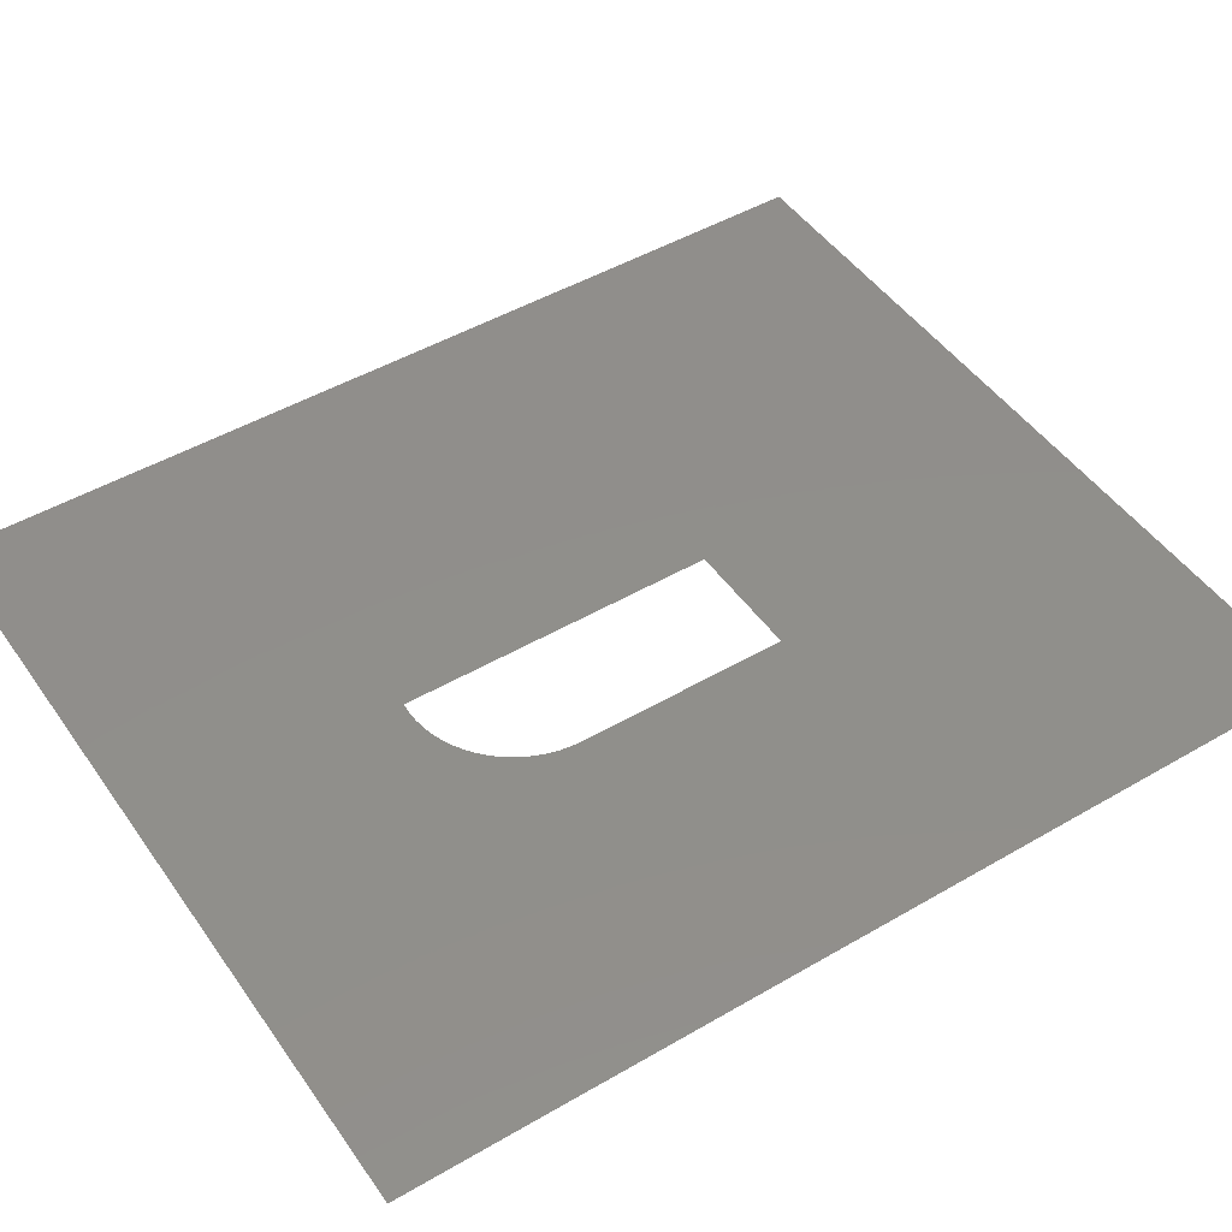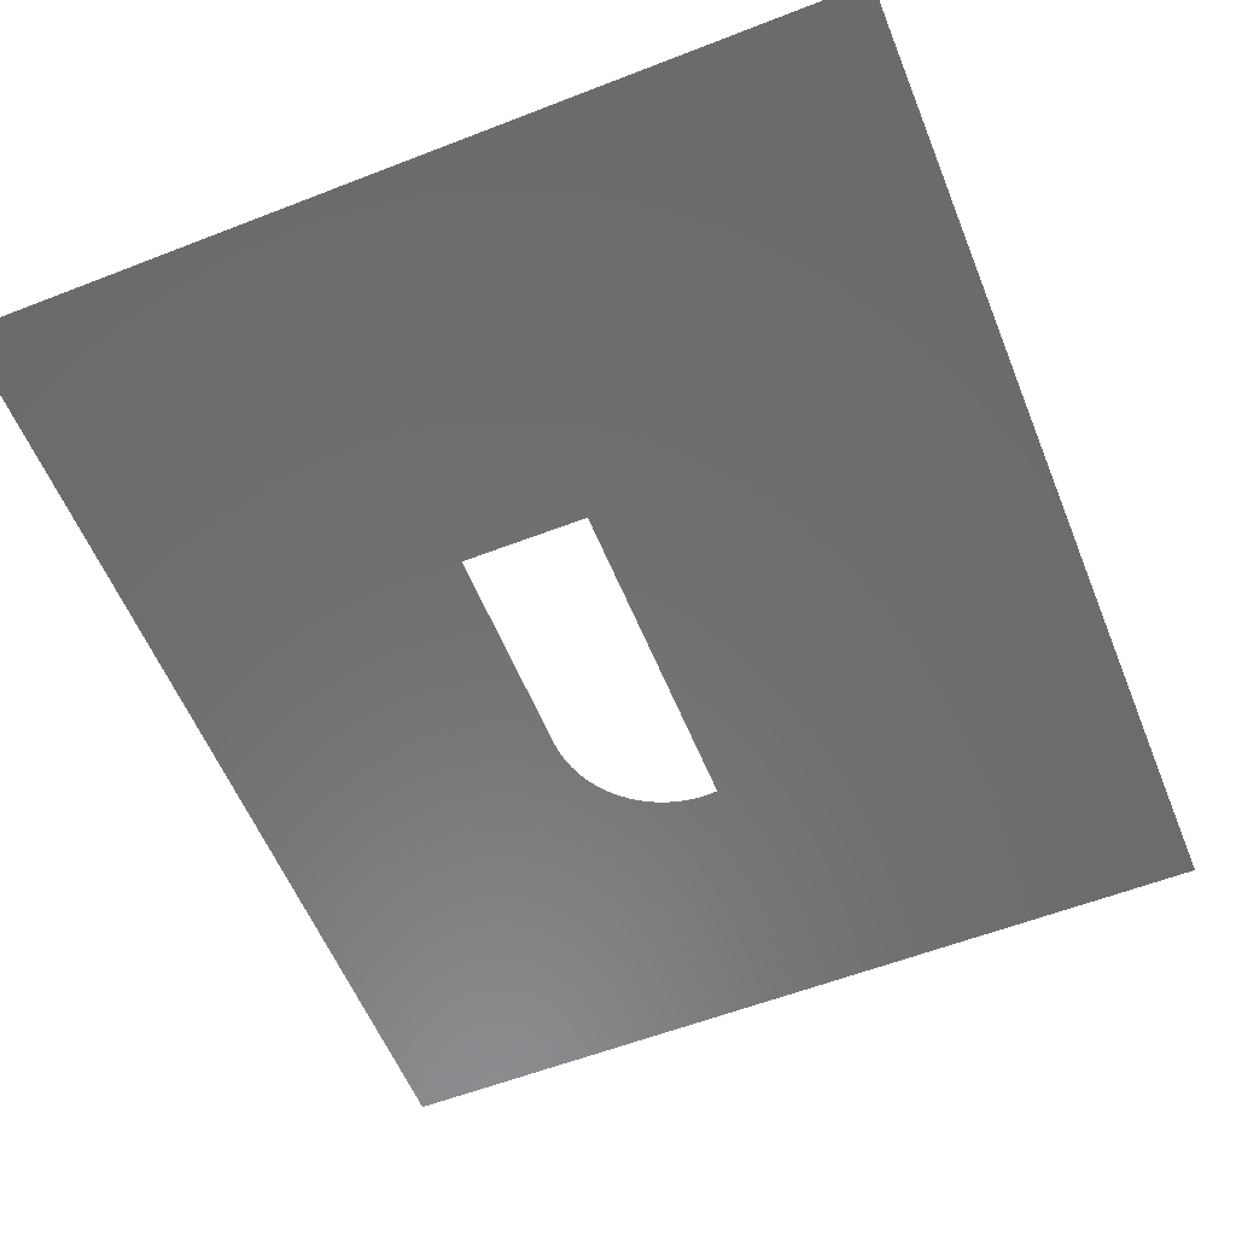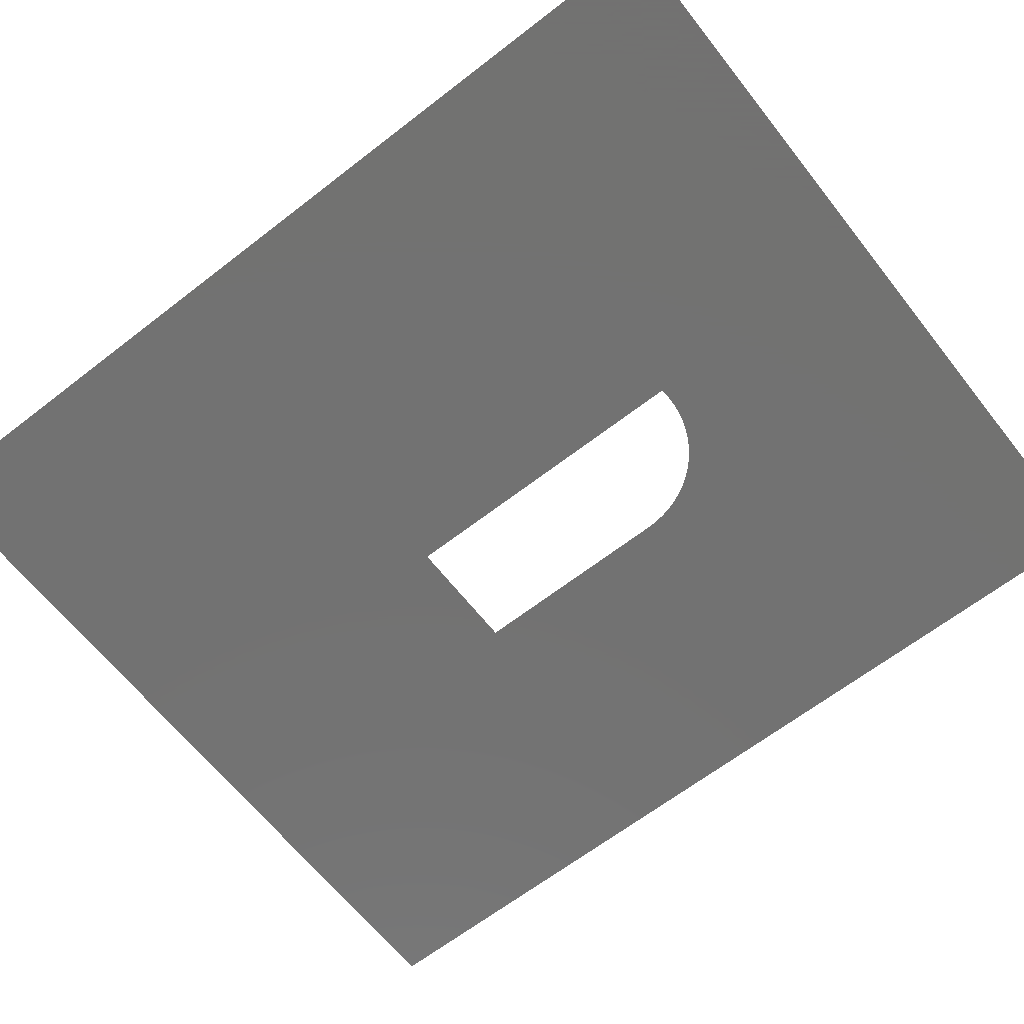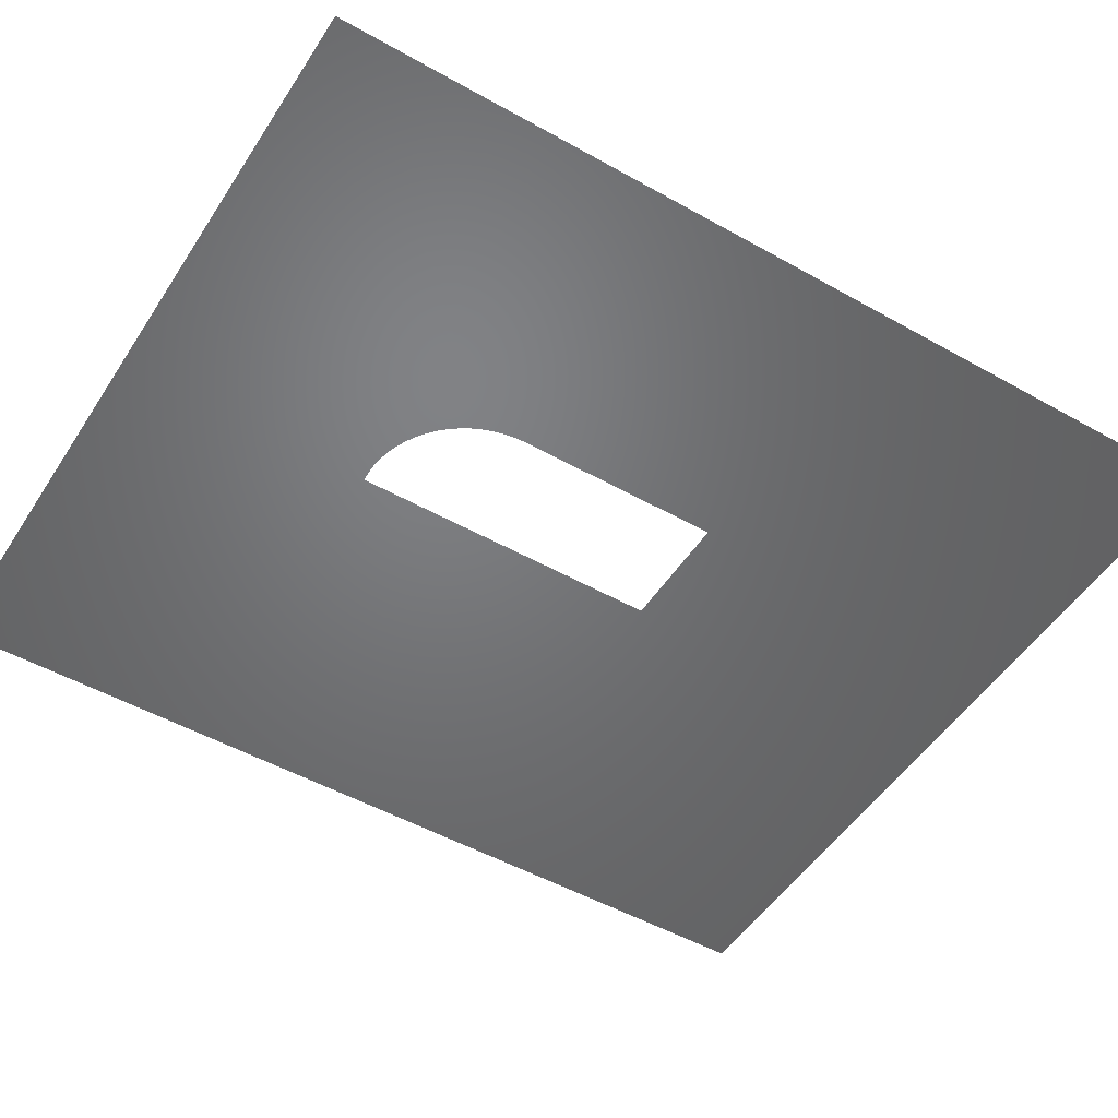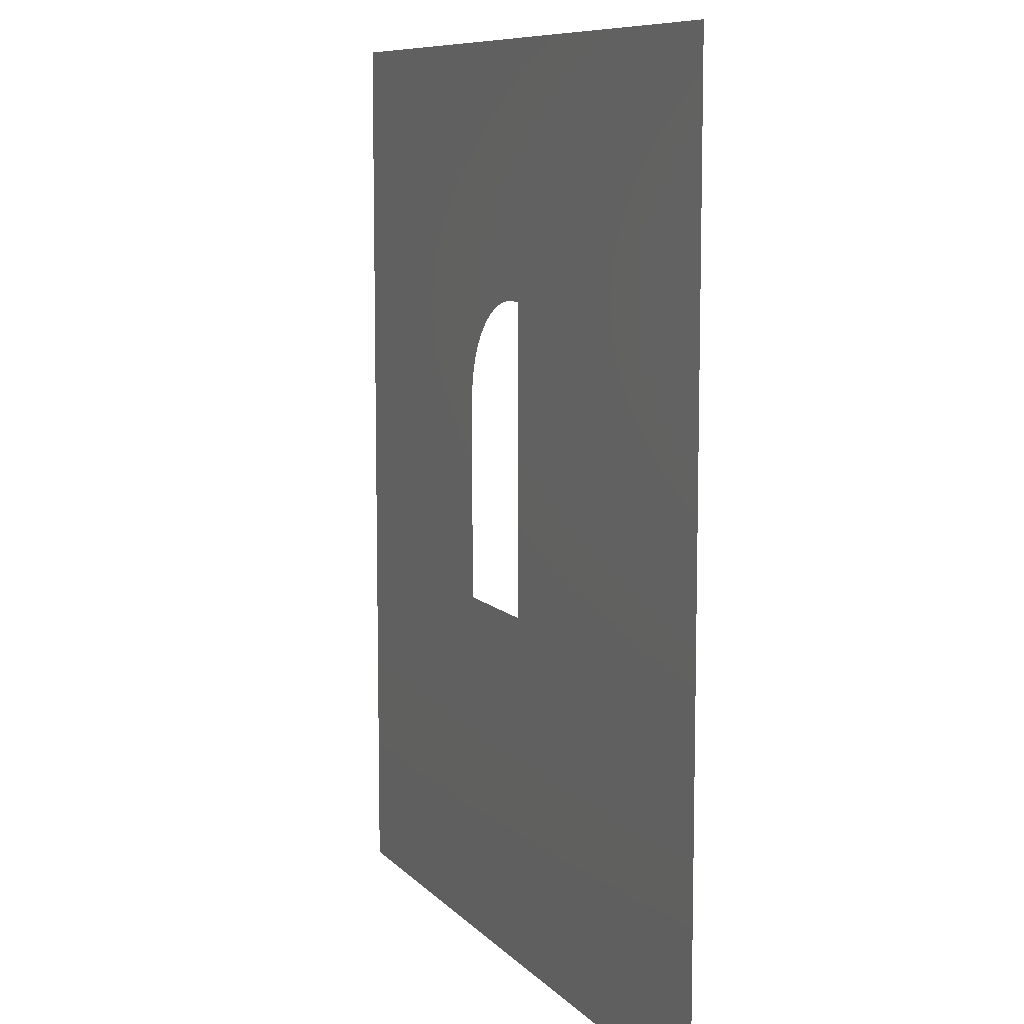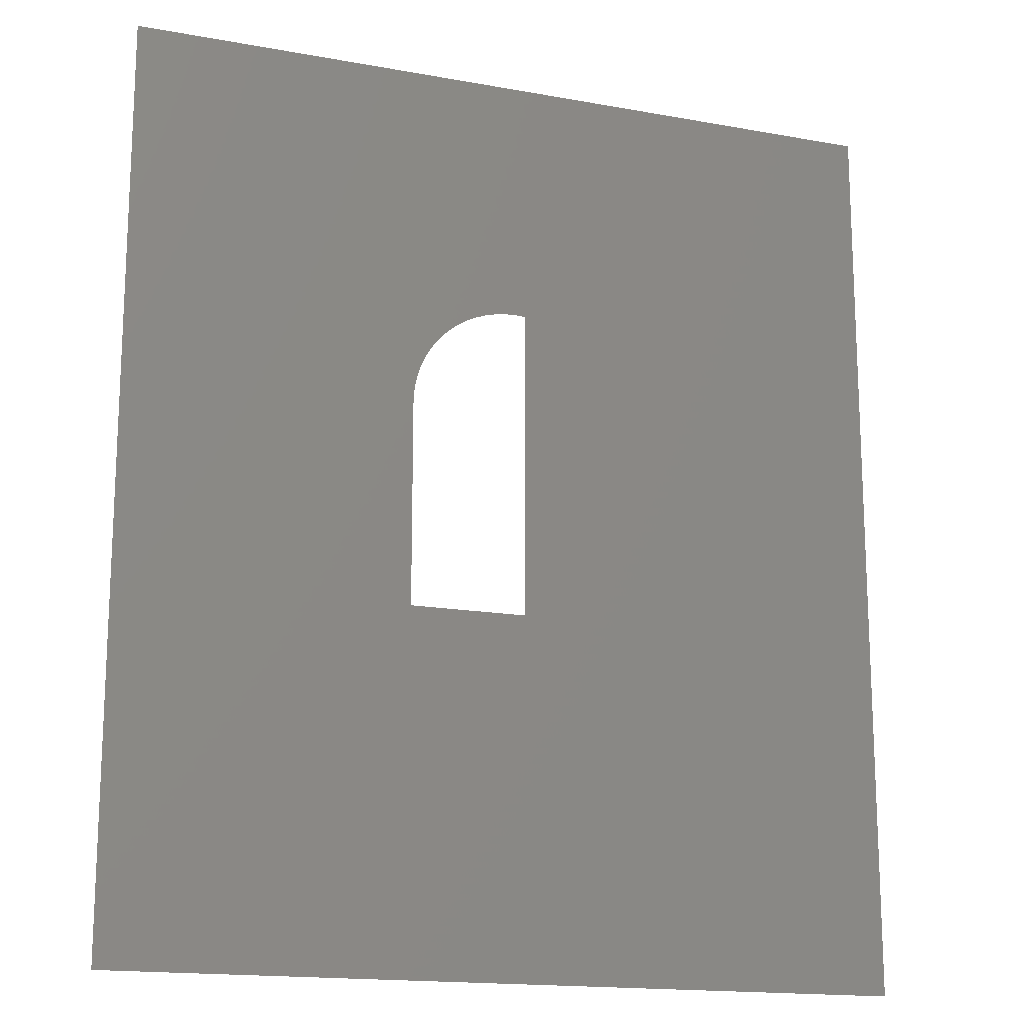
<metadata>
{"format":"stl","ext":"stl","renderer":"f3d","projection":"perspective","resolution":1024,"background":"white","views":[{"elev":47.7,"azim":-123.3,"up":"+Z"},{"elev":-57.7,"azim":22.0,"up":"+Z"},{"elev":-64.1,"azim":128.1,"up":"+Z"},{"elev":-50.1,"azim":-121.8,"up":"+Z"},{"elev":8.9,"azim":66.9,"up":"+Y"},{"elev":-16.3,"azim":-20.6,"up":"+Y"}]}
</metadata>
<code>
# stl→obj: 24 verts, 24 faces
v 0.0343 0.03086 -0.02481
v 0.0343 -0.04714 -0.02481
v 0.001997 -0.01698 -0.02481
v -0.0327 -0.04714 -0.02481
v -0.008003 -0.01698 -0.02481
v -0.008003 0.0005396 -0.02481
v -0.0327 0.03086 -0.02481
v -0.007959 0.001429 -0.02481
v -0.007827 0.002309 -0.02481
v -0.007609 0.003172 -0.02481
v -0.007307 0.004009 -0.02481
v -0.006923 0.004813 -0.02481
v -0.006463 0.005574 -0.02481
v -0.005929 0.006287 -0.02481
v -0.005327 0.006943 -0.02481
v -0.004663 0.007536 -0.02481
v -0.003945 0.008061 -0.02481
v -0.003177 0.008513 -0.02481
v -0.002369 0.008886 -0.02481
v -0.001528 0.009178 -0.02481
v -0.0006626 0.009385 -0.02481
v 0.0002194 0.009506 -0.02481
v 0.001109 0.009539 -0.02481
v 0.001997 0.009484 -0.02481
f 1 2 3
f 3 2 4
f 3 4 5
f 5 4 6
f 6 4 7
f 6 7 8
f 8 7 9
f 9 7 10
f 10 7 11
f 11 7 12
f 12 7 13
f 13 7 14
f 14 7 15
f 15 7 16
f 16 7 17
f 17 7 18
f 18 7 19
f 19 7 20
f 20 7 21
f 21 7 22
f 22 7 23
f 23 7 1
f 23 1 24
f 24 1 3

</code>
